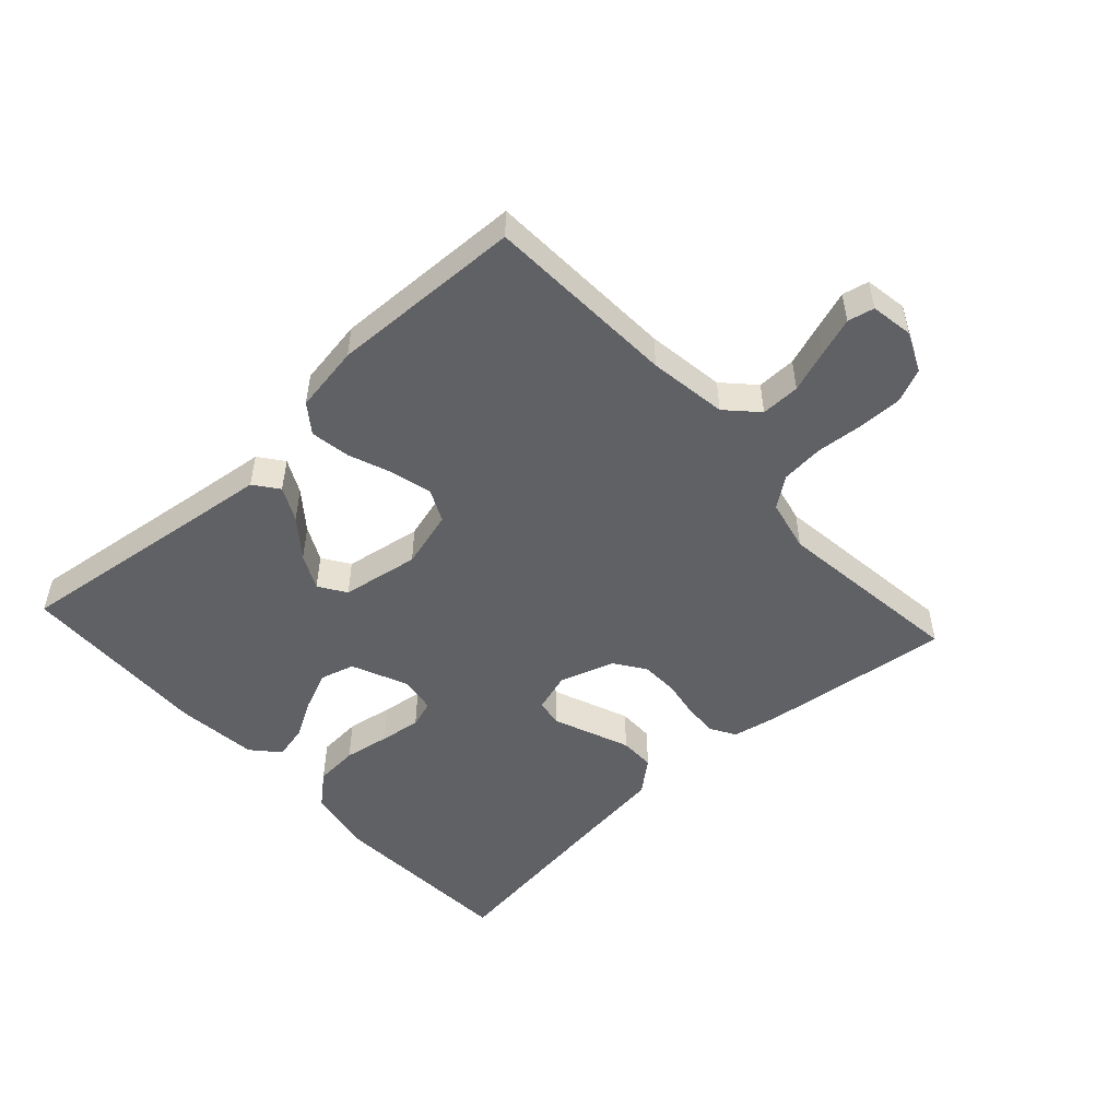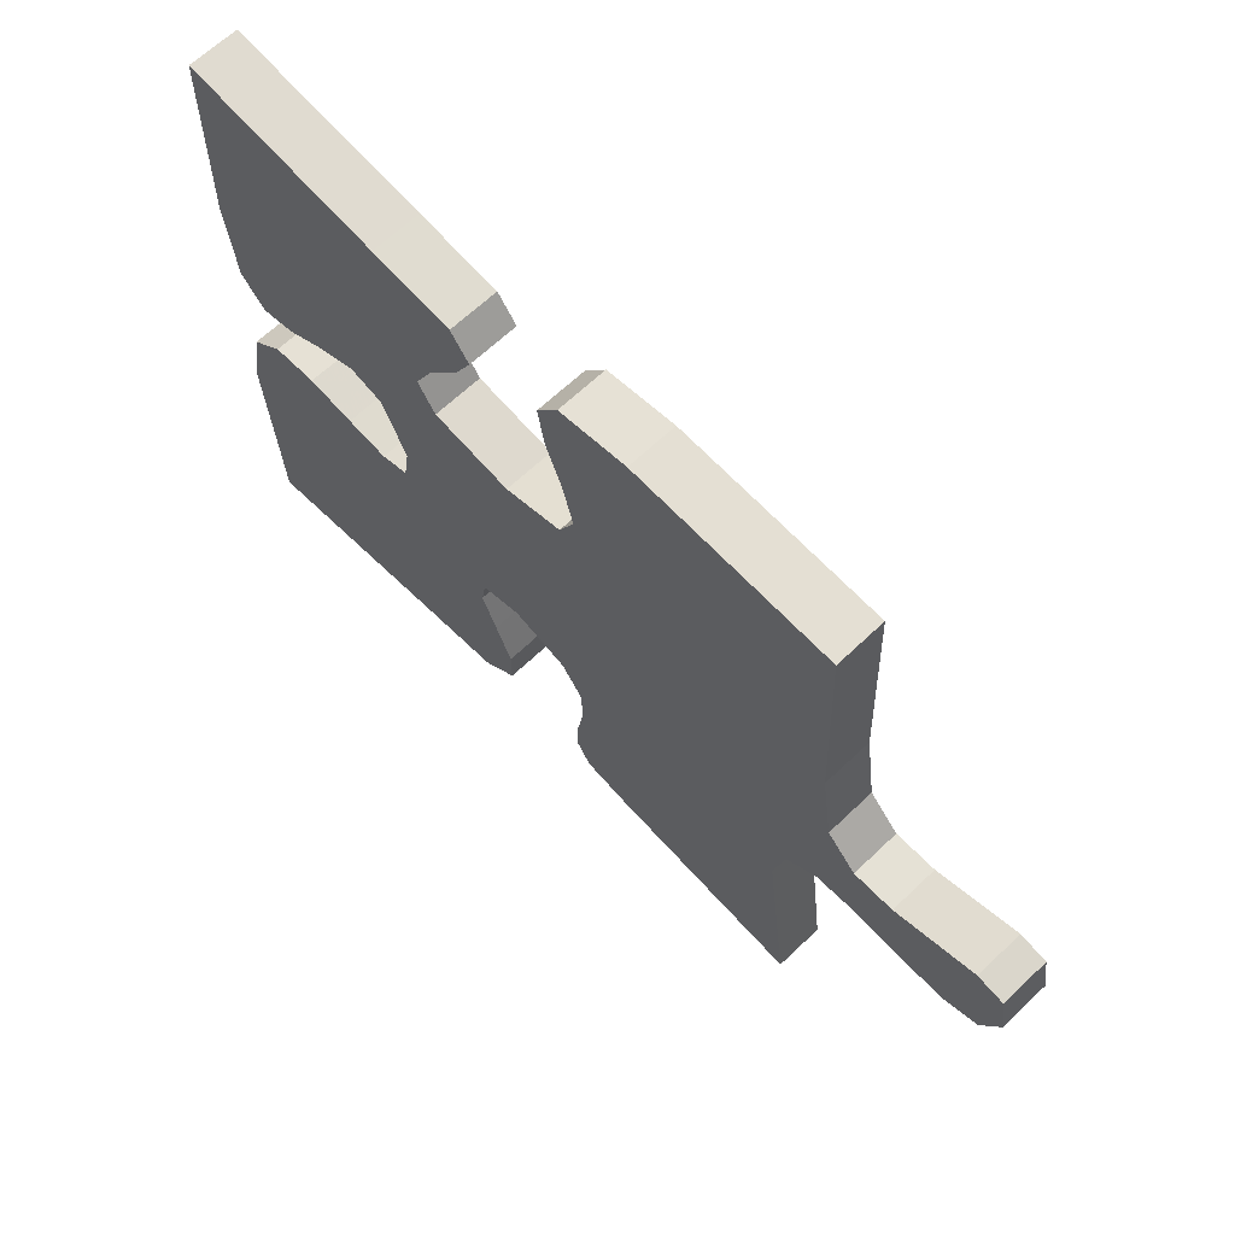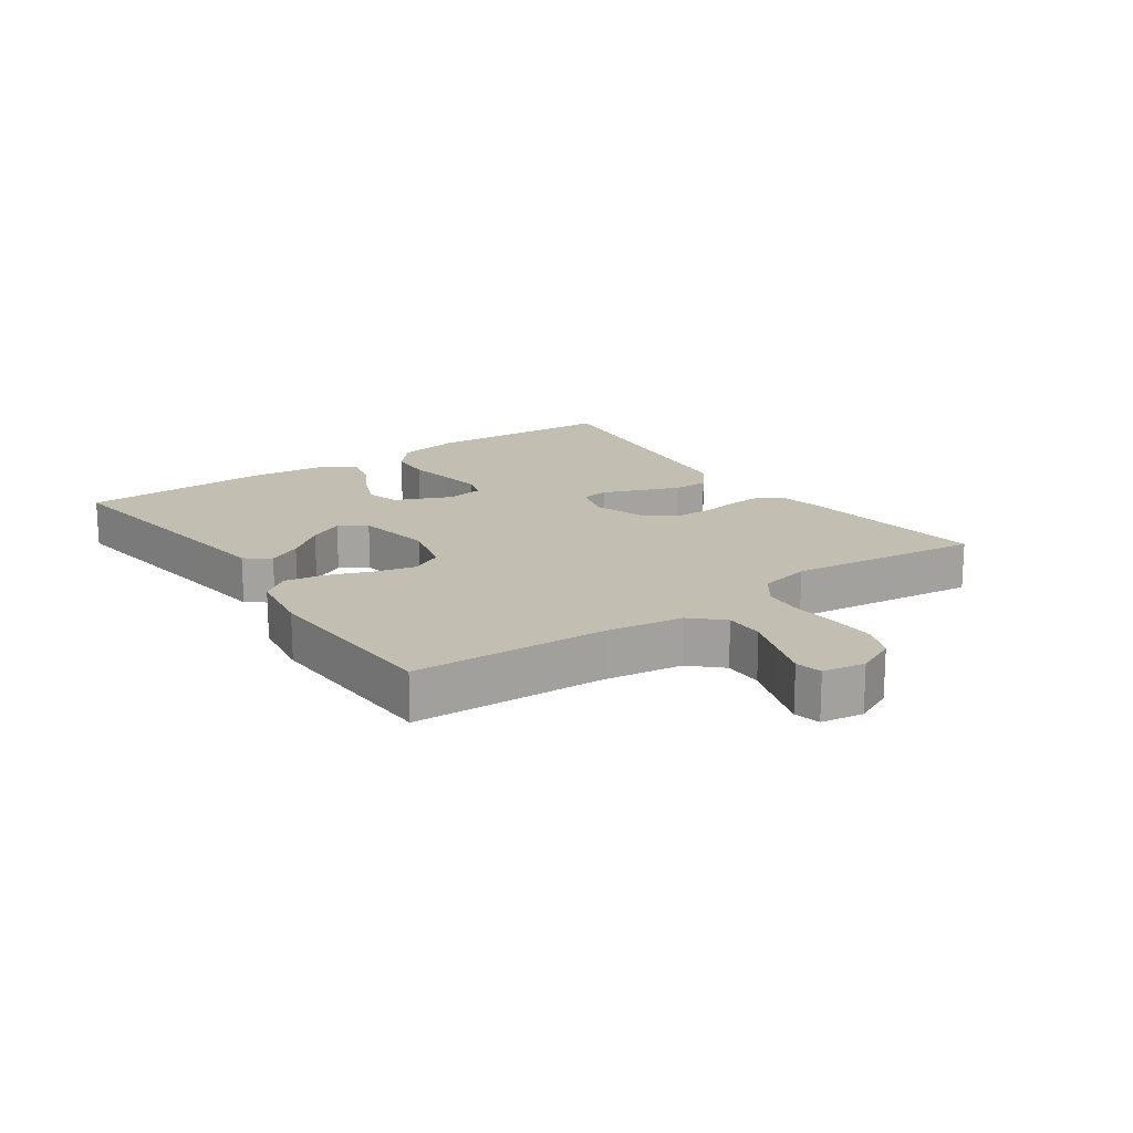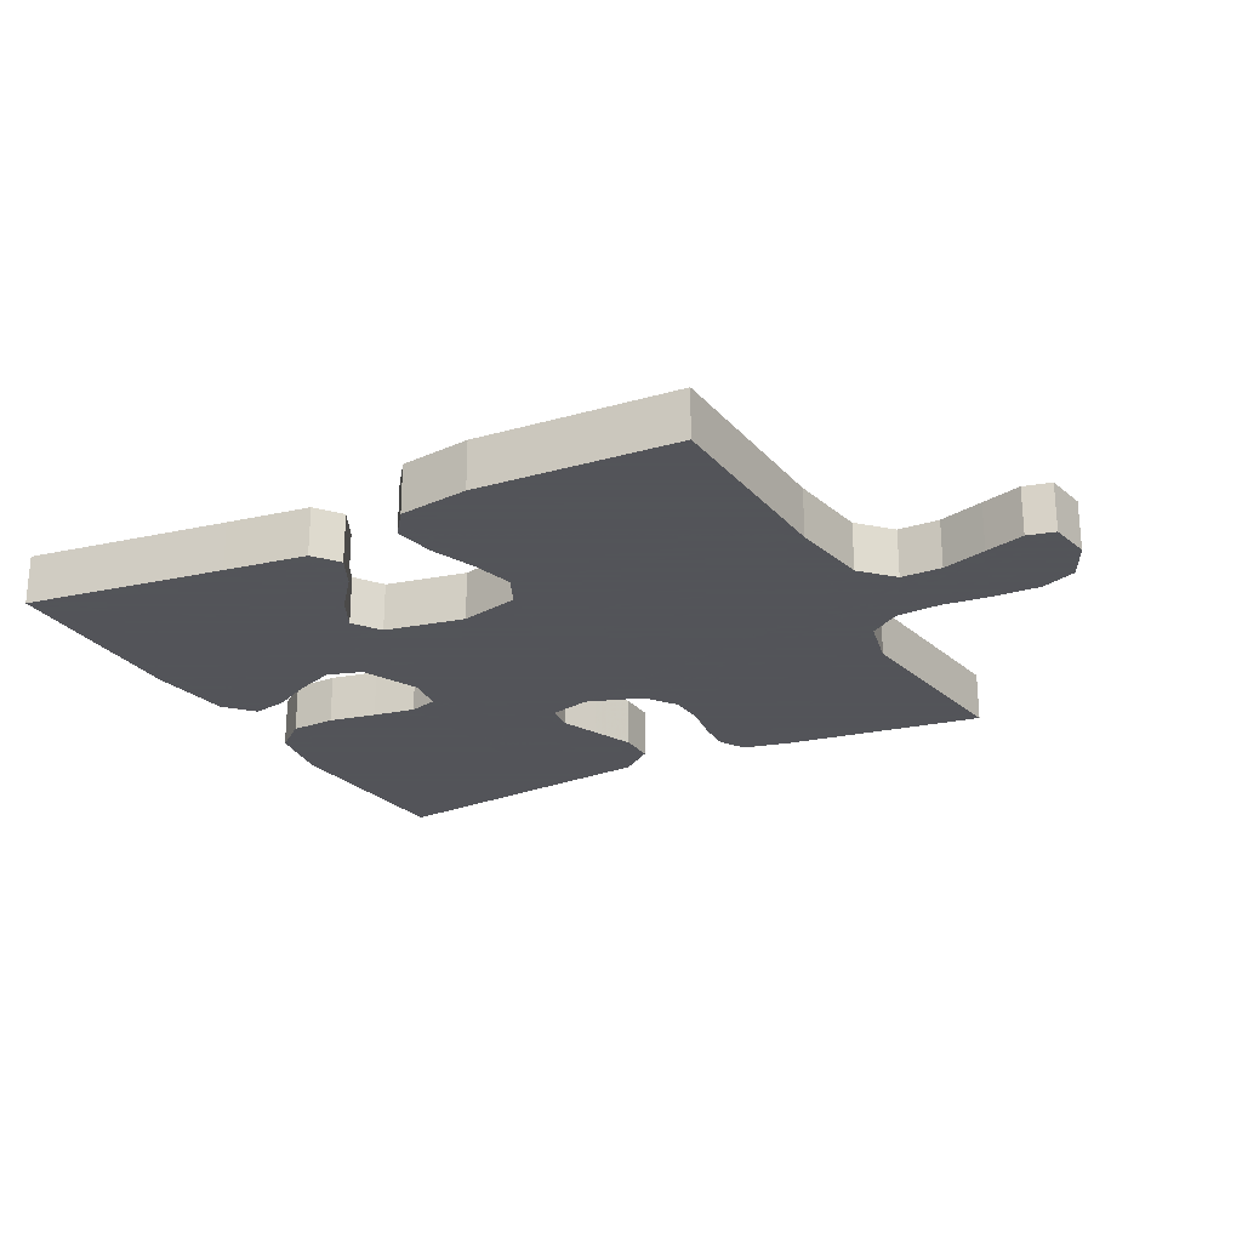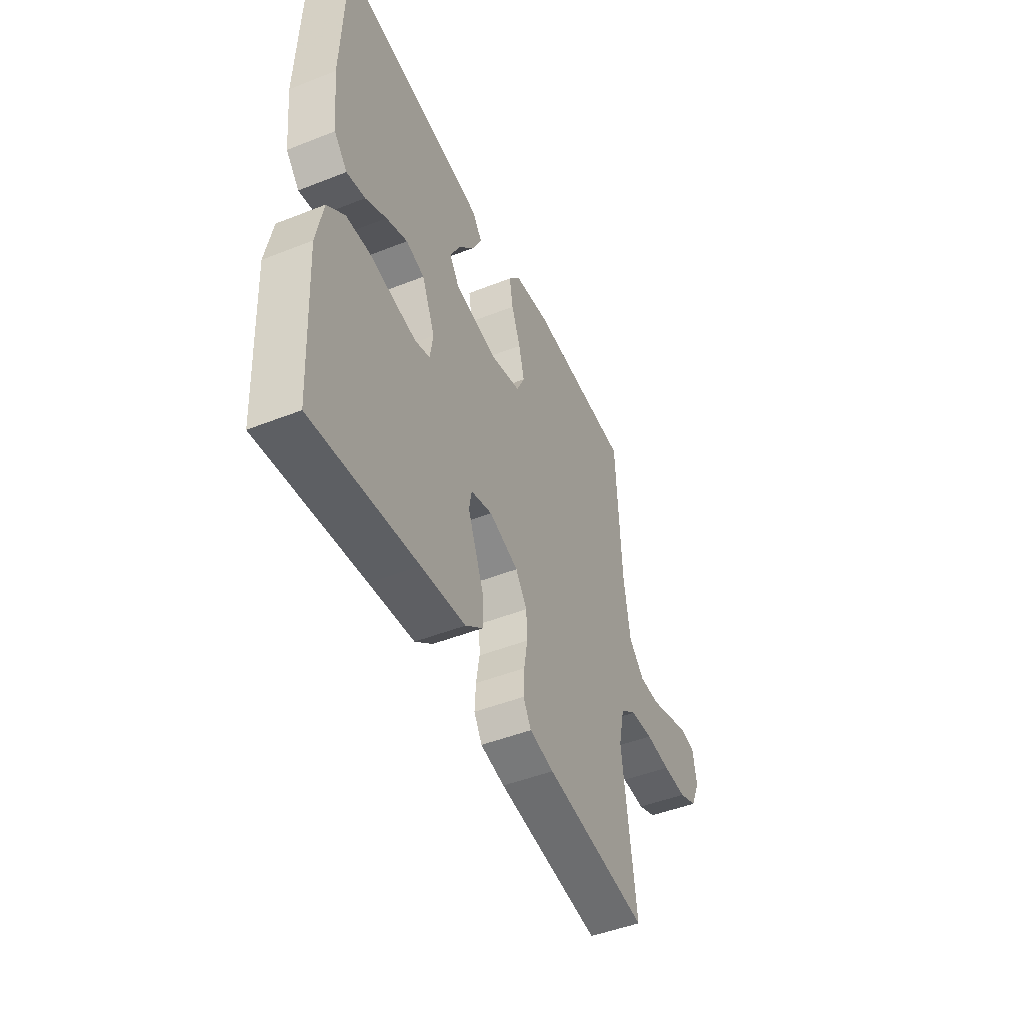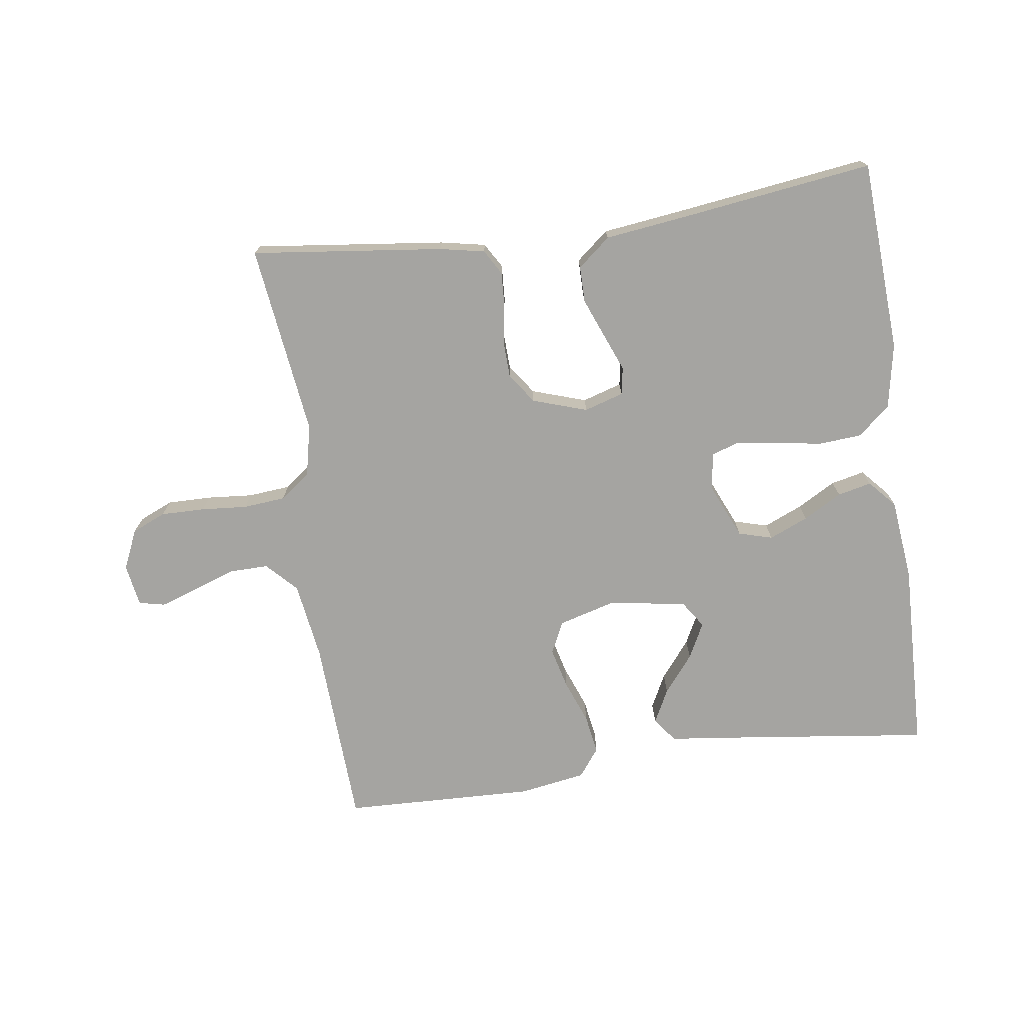
<metadata>
{"format":"obj","ext":"obj","renderer":"f3d","projection":"perspective","resolution":1024,"background":"white","views":[{"elev":-50.4,"azim":42.4,"up":"+Y"},{"elev":65.5,"azim":46.3,"up":"+Z"},{"elev":17.1,"azim":54.8,"up":"+Y"},{"elev":-23.9,"azim":27.6,"up":"+Y"},{"elev":-47.9,"azim":-66.1,"up":"+Z"},{"elev":-73.2,"azim":-171.9,"up":"+Y"}]}
</metadata>
<code>
v 0.5 0.07 0.5
v 0.514 0.07 0.2
v 0.532 0.07 0.078
v 0.577 0.07 0.031
v 0.638 0.07 0.032
v 0.704 0.07 0.055
v 0.763 0.07 0.075
v 0.804 0.07 0.066
v 0.815 0.07 0
v 0.787 0.07 -0.062
v 0.734 0.07 -0.085
v 0.665 0.07 -0.084
v 0.593 0.07 -0.078
v 0.527 0.07 -0.084
v 0.48 0.07 -0.119
v 0.462 0.07 -0.2
v 0.5 0.07 -0.5
v 0.2 0.07 -0.464
v 0.13 0.07 -0.45
v 0.107 0.07 -0.411
v 0.11 0.07 -0.357
v 0.12 0.07 -0.297
v 0.118 0.07 -0.239
v 0.085 0.07 -0.192
v 0 0.07 -0.164
v -0.062 0.07 -0.183
v -0.069 0.07 -0.226
v -0.046 0.07 -0.283
v -0.021 0.07 -0.346
v -0.021 0.07 -0.402
v -0.072 0.07 -0.444
v -0.2 0.07 -0.46
v -0.5 0.07 -0.5
v -0.517 0.07 -0.2
v -0.498 0.07 -0.099
v -0.448 0.07 -0.056
v -0.38 0.07 -0.051
v -0.308 0.07 -0.063
v -0.244 0.07 -0.072
v -0.201 0.07 -0.058
v -0.192 0.07 0
v -0.23 0.07 0.087
v -0.283 0.07 0.102
v -0.344 0.07 0.076
v -0.404 0.07 0.042
v -0.457 0.07 0.03
v -0.495 0.07 0.072
v -0.509 0.07 0.2
v -0.5 0.07 0.5
v -0.2 0.07 0.462
v -0.076 0.07 0.447
v -0.047 0.07 0.409
v -0.074 0.07 0.356
v -0.121 0.07 0.297
v -0.149 0.07 0.242
v -0.121 0.07 0.2
v 0 0.07 0.18
v 0.09 0.07 0.205
v 0.114 0.07 0.255
v 0.098 0.07 0.319
v 0.072 0.07 0.387
v 0.062 0.07 0.449
v 0.095 0.07 0.493
v 0.2 0.07 0.51
v 0.5 0 0.5
v 0.514 0 0.2
v 0.532 0 0.078
v 0.577 0 0.031
v 0.638 0 0.032
v 0.704 0 0.055
v 0.763 0 0.075
v 0.804 0 0.066
v 0.815 0 0
v 0.787 0 -0.062
v 0.734 0 -0.085
v 0.665 0 -0.084
v 0.593 0 -0.078
v 0.527 0 -0.084
v 0.48 0 -0.119
v 0.462 0 -0.2
v 0.5 0 -0.5
v 0.2 0 -0.464
v 0.13 0 -0.45
v 0.107 0 -0.411
v 0.11 0 -0.357
v 0.12 0 -0.297
v 0.118 0 -0.239
v 0.085 0 -0.192
v 0 0 -0.164
v -0.062 0 -0.183
v -0.069 0 -0.226
v -0.046 0 -0.283
v -0.021 0 -0.346
v -0.021 0 -0.402
v -0.072 0 -0.444
v -0.2 0 -0.46
v -0.5 0 -0.5
v -0.517 0 -0.2
v -0.498 0 -0.099
v -0.448 0 -0.056
v -0.38 0 -0.051
v -0.308 0 -0.063
v -0.244 0 -0.072
v -0.201 0 -0.058
v -0.192 0 0
v -0.23 0 0.087
v -0.283 0 0.102
v -0.344 0 0.076
v -0.404 0 0.042
v -0.457 0 0.03
v -0.495 0 0.072
v -0.509 0 0.2
v -0.5 0 0.5
v -0.2 0 0.462
v -0.076 0 0.447
v -0.047 0 0.409
v -0.074 0 0.356
v -0.121 0 0.297
v -0.149 0 0.242
v -0.121 0 0.2
v 0 0 0.18
v 0.09 0 0.205
v 0.114 0 0.255
v 0.098 0 0.319
v 0.072 0 0.387
v 0.062 0 0.449
v 0.095 0 0.493
v 0.2 0 0.51
f 63 64 1 2
f 60 61 62 63
f 59 60 63 2
f 58 59 2 3
f 57 58 3 4
f 56 57 4
f 51 52 53 54
f 50 51 54 55
f 49 50 55
f 48 49 55 56
f 44 45 46 47
f 43 44 47 48
f 42 43 48 56
f 35 36 37 38
f 35 38 39
f 32 33 34 35
f 32 35 39
f 31 32 39 40
f 27 28 29 30
f 27 30 31 40
f 19 20 21 22
f 19 22 23
f 16 17 18 19
f 15 16 19 23
f 14 15 23 24
f 10 11 12 13
f 8 9 10 13
f 8 13 14
f 5 6 7 8
f 5 8 14 24
f 41 42 56 4
f 26 27 40 41
f 25 26 41 4
f 4 5 24 25
f 66 65 128 127
f 127 126 125 124
f 66 127 124 123
f 67 66 123 122
f 68 67 122 121
f 68 121 120
f 118 117 116 115
f 119 118 115 114
f 119 114 113
f 120 119 113 112
f 111 110 109 108
f 112 111 108 107
f 120 112 107 106
f 102 101 100 99
f 103 102 99
f 99 98 97 96
f 103 99 96
f 104 103 96 95
f 94 93 92 91
f 104 95 94 91
f 86 85 84 83
f 87 86 83
f 83 82 81 80
f 87 83 80 79
f 88 87 79 78
f 77 76 75 74
f 77 74 73 72
f 78 77 72
f 72 71 70 69
f 88 78 72 69
f 68 120 106 105
f 105 104 91 90
f 68 105 90 89
f 89 88 69 68
f 1 65 66 2
f 2 66 67 3
f 3 67 68 4
f 4 68 69 5
f 5 69 70 6
f 6 70 71 7
f 7 71 72 8
f 8 72 73 9
f 9 73 74 10
f 10 74 75 11
f 11 75 76 12
f 12 76 77 13
f 13 77 78 14
f 14 78 79 15
f 15 79 80 16
f 16 80 81 17
f 17 81 82 18
f 18 82 83 19
f 19 83 84 20
f 20 84 85 21
f 21 85 86 22
f 22 86 87 23
f 23 87 88 24
f 24 88 89 25
f 25 89 90 26
f 26 90 91 27
f 27 91 92 28
f 28 92 93 29
f 29 93 94 30
f 30 94 95 31
f 31 95 96 32
f 32 96 97 33
f 33 97 98 34
f 34 98 99 35
f 35 99 100 36
f 36 100 101 37
f 37 101 102 38
f 38 102 103 39
f 39 103 104 40
f 40 104 105 41
f 41 105 106 42
f 42 106 107 43
f 43 107 108 44
f 44 108 109 45
f 45 109 110 46
f 46 110 111 47
f 47 111 112 48
f 48 112 113 49
f 49 113 114 50
f 50 114 115 51
f 51 115 116 52
f 52 116 117 53
f 53 117 118 54
f 54 118 119 55
f 55 119 120 56
f 56 120 121 57
f 57 121 122 58
f 58 122 123 59
f 59 123 124 60
f 60 124 125 61
f 61 125 126 62
f 62 126 127 63
f 63 127 128 64
f 64 128 65 1

</code>
